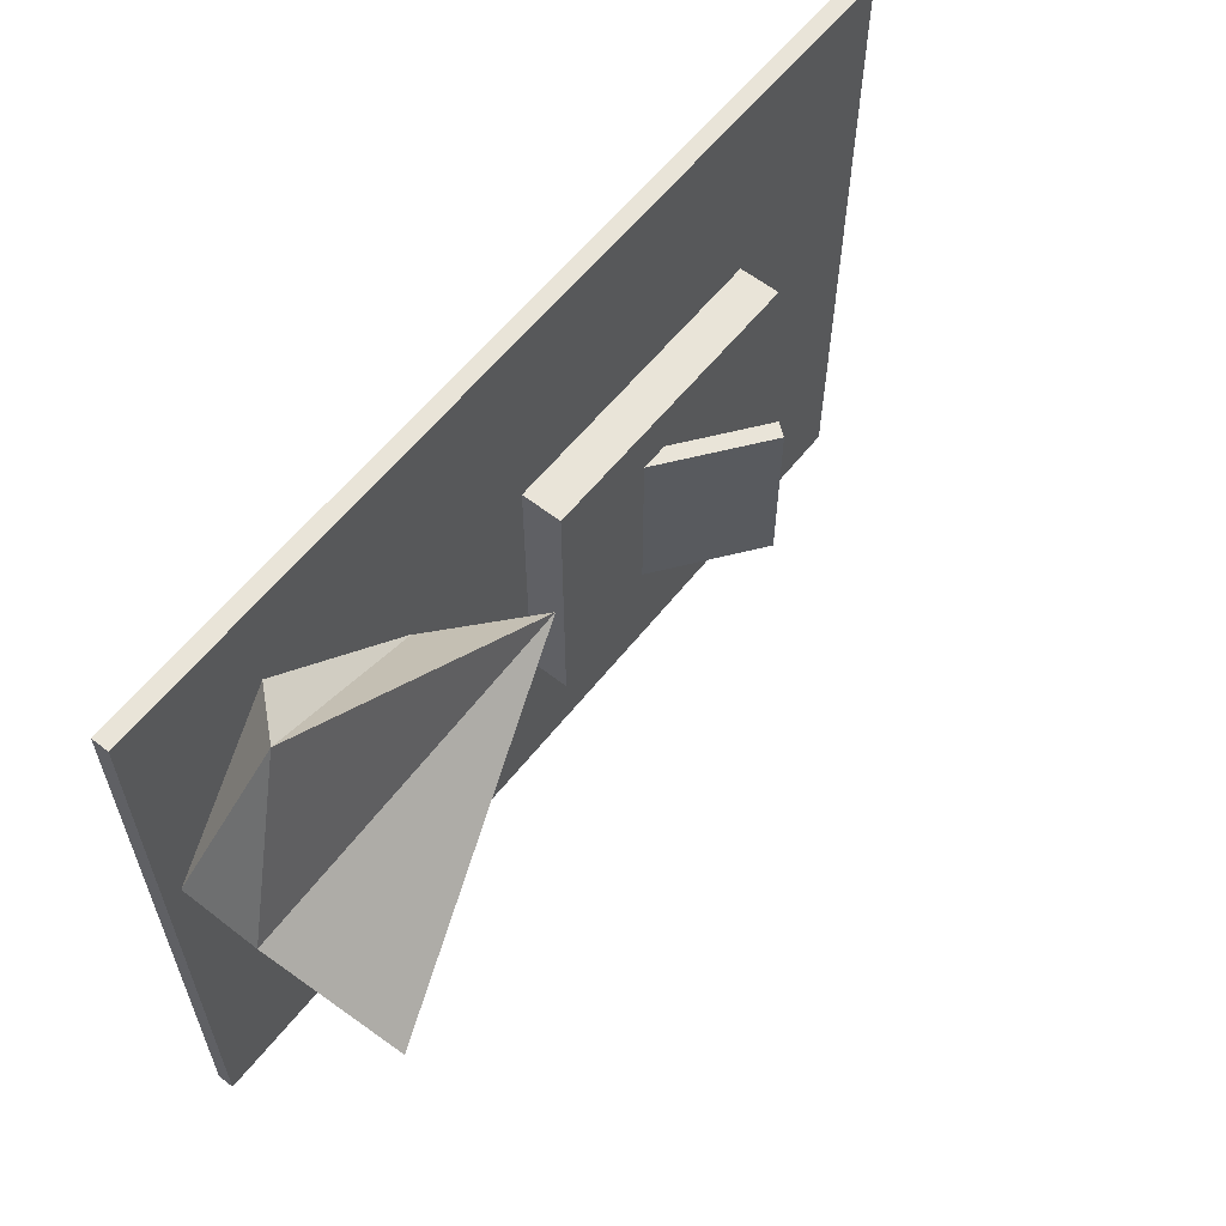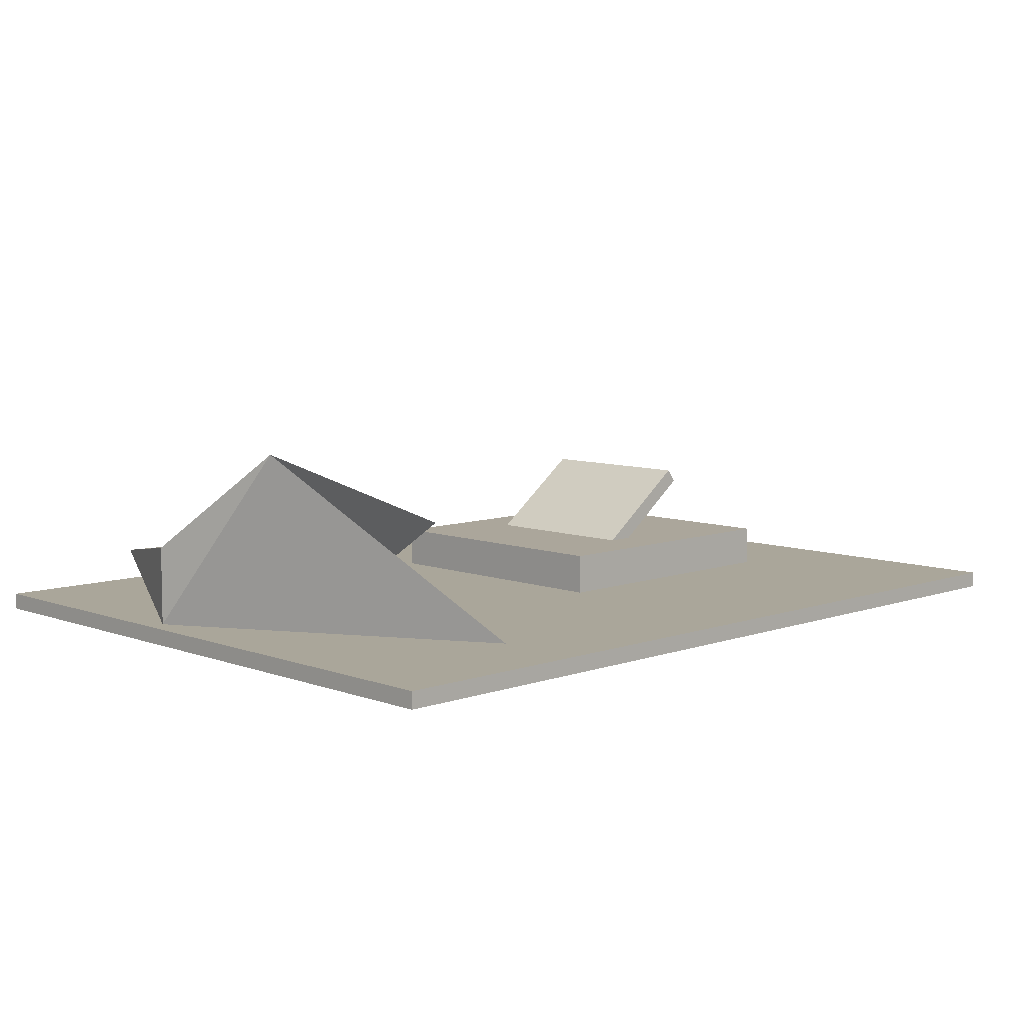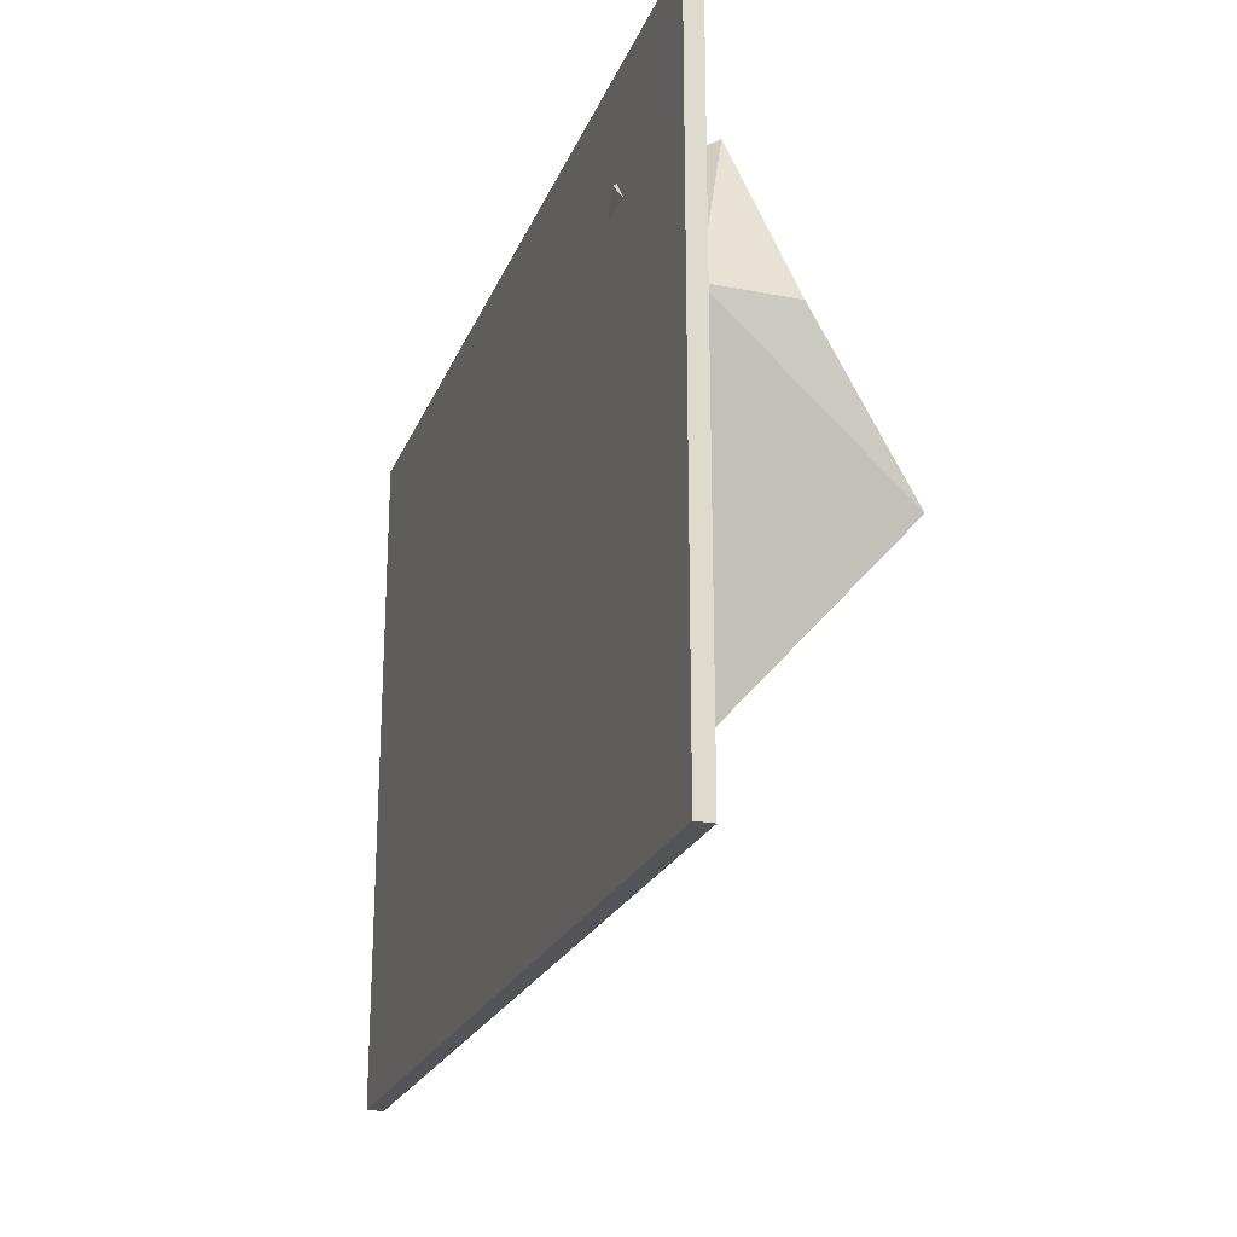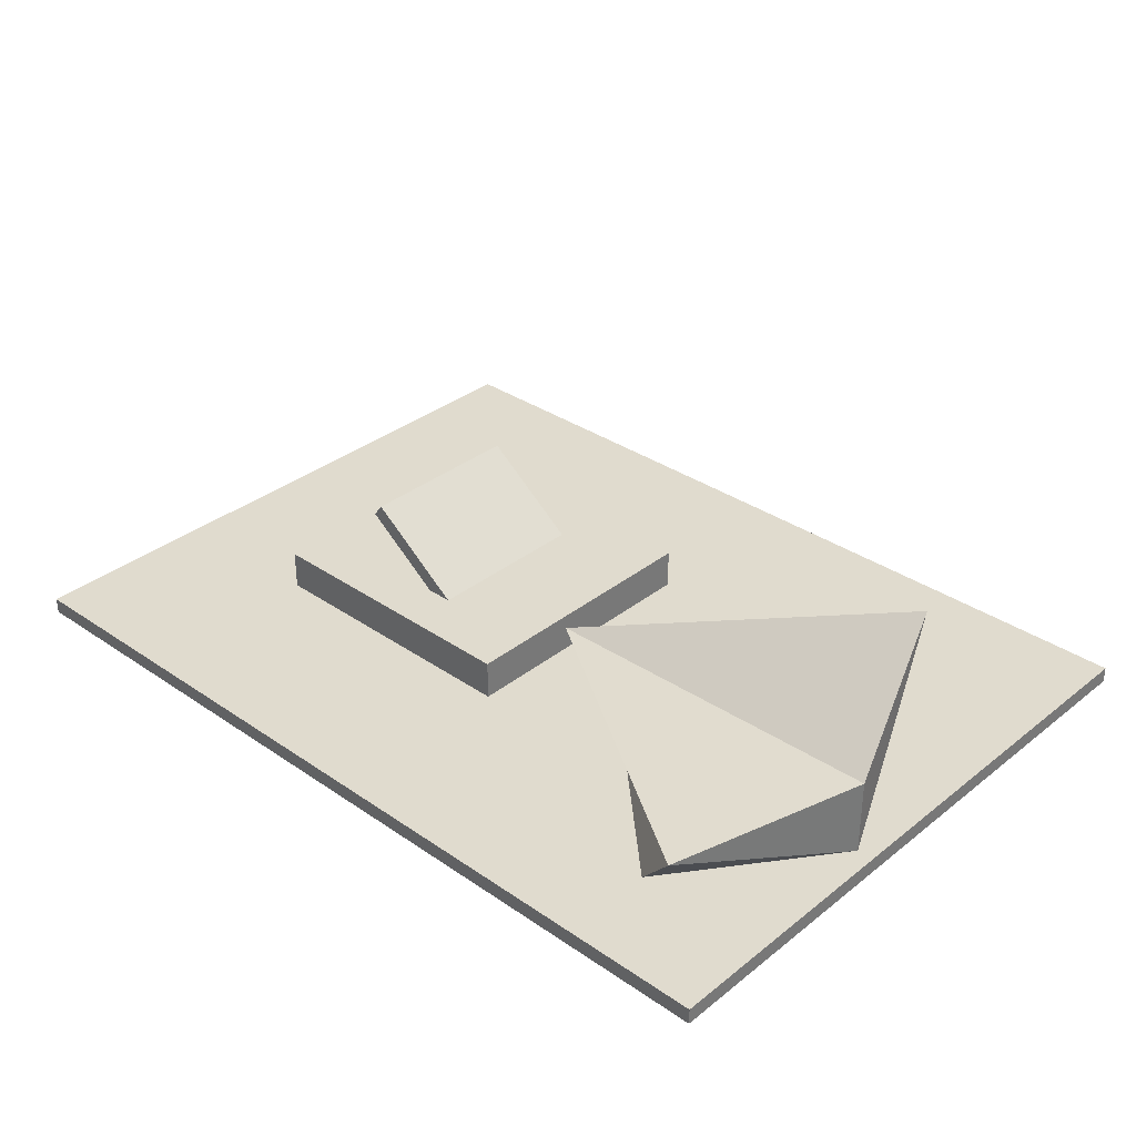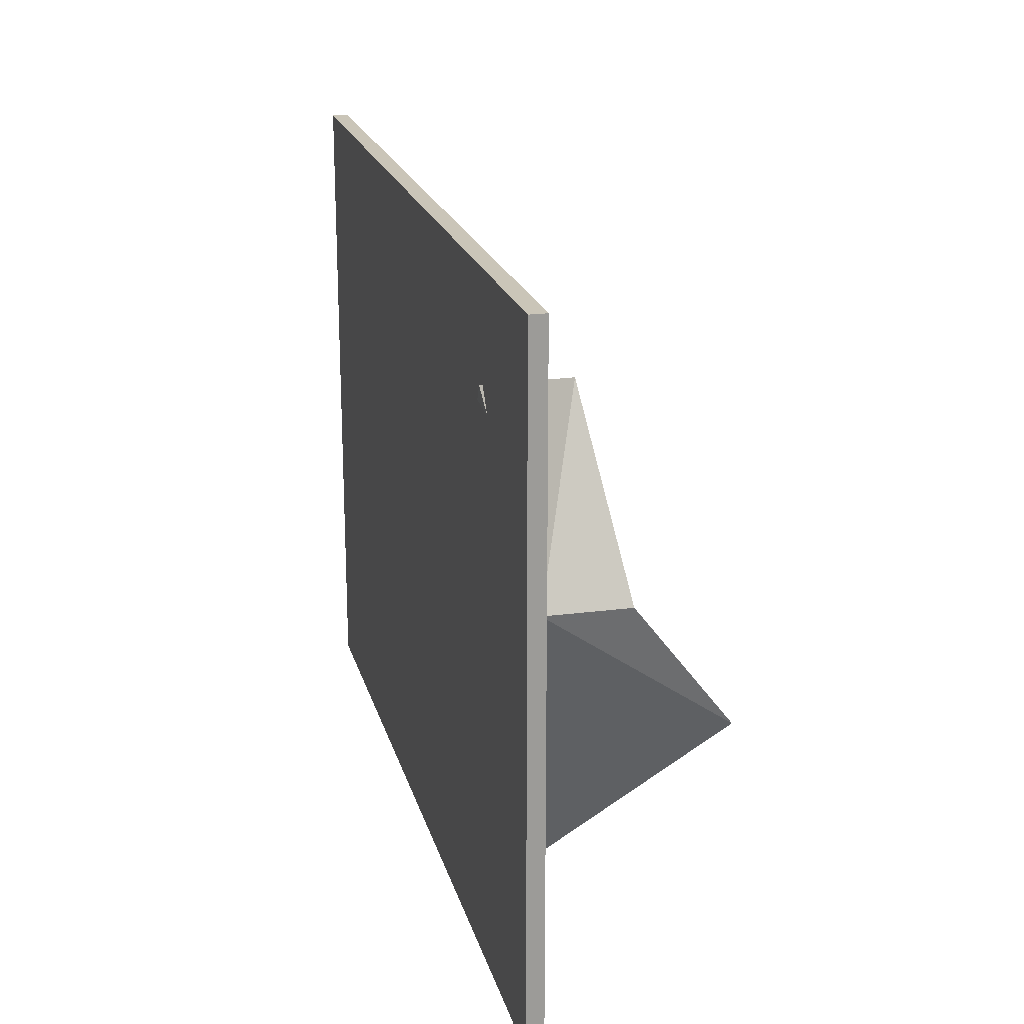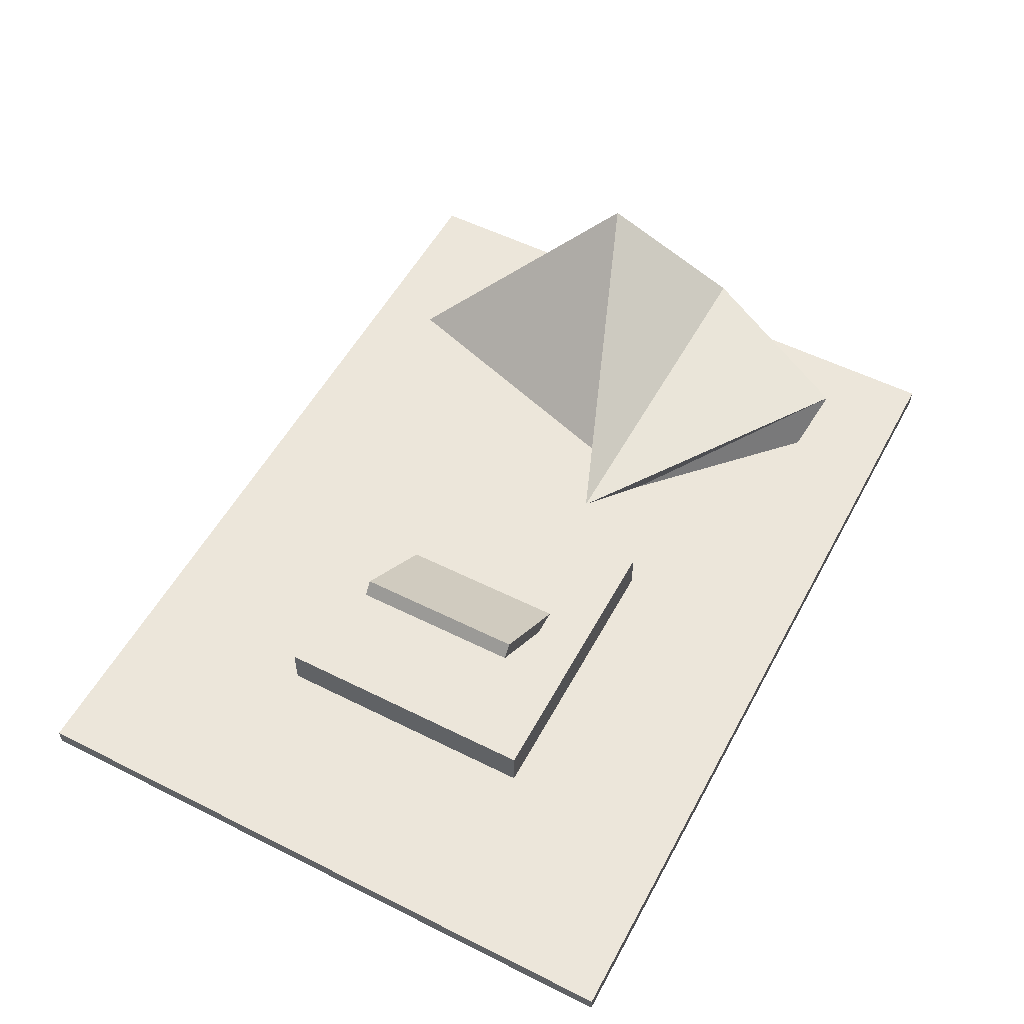
<metadata>
{"format":"obj","ext":"obj","renderer":"f3d","projection":"perspective","resolution":1024,"background":"white","views":[{"elev":59.8,"azim":128.5,"up":"+Z"},{"elev":7.9,"azim":135.3,"up":"+Y"},{"elev":-22.8,"azim":72.0,"up":"+Z"},{"elev":33.7,"azim":43.1,"up":"+Y"},{"elev":20.3,"azim":76.3,"up":"+Z"},{"elev":54.2,"azim":-62.0,"up":"+Y"}]}
</metadata>
<code>
o Cube
v 3.464 -2.093 -4.269
v 2.973 -2.745 -4.269
v 3.464 -2.093 4.269
v 2.973 -2.745 4.269
v -2.973 2.745 -4.269
v -3.464 2.093 -4.269
v -2.973 2.745 4.269
v -3.464 2.093 4.269
f 5 3 1
f 3 8 4
f 7 6 8
f 2 8 6
f 1 4 2
f 5 2 6
f 5 7 3
f 3 7 8
f 7 5 6
f 2 4 8
f 1 3 4
f 5 1 2
o Cube.001
v -16.23 -4.213 -16.66
v -16.23 -3.397 -16.66
v -16.23 -4.213 16.01
v -16.23 -3.397 16.01
v 28.17 -4.022 -16.66
v 28.17 -3.206 -16.66
v 28.17 -4.022 16.01
v 28.17 -3.206 16.01
f 13 11 9
f 11 16 12
f 15 14 16
f 10 16 14
f 9 12 10
f 13 10 14
f 13 15 11
f 11 15 16
f 15 13 14
f 10 12 16
f 9 11 12
f 13 9 10
o Cube.002
v 7.217 -0.8697 -6.815
v 7.217 -2.87 -6.815
v 7.217 -0.8697 6.815
v 7.217 -2.87 6.815
v -7.217 -0.8697 -6.815
v -7.217 -2.87 -6.815
v -7.217 -0.8697 6.815
v -7.217 -2.87 6.815
f 21 19 17
f 19 24 20
f 23 22 24
f 18 24 22
f 17 20 18
f 21 18 22
f 21 23 19
f 19 23 24
f 23 21 22
f 18 20 24
f 17 19 20
f 21 17 18
o Cube.004
v 13.8 -3.255 4.171
v 8.864 0.1099 2.942
v 19.25 -2.942 -13.31
v 25.43 5.761 -3.451
v 20.5 -4.183 10.97
v 23.39 -0.8341 11.93
v 27.31 -3.223 3.214
v 27.3 0.6903 3.2
f 25 28 27
f 28 31 27
f 31 30 29
f 30 25 29
f 31 25 27
f 32 26 30
f 25 26 28
f 28 32 31
f 31 32 30
f 30 26 25
f 31 29 25
f 32 28 26

</code>
